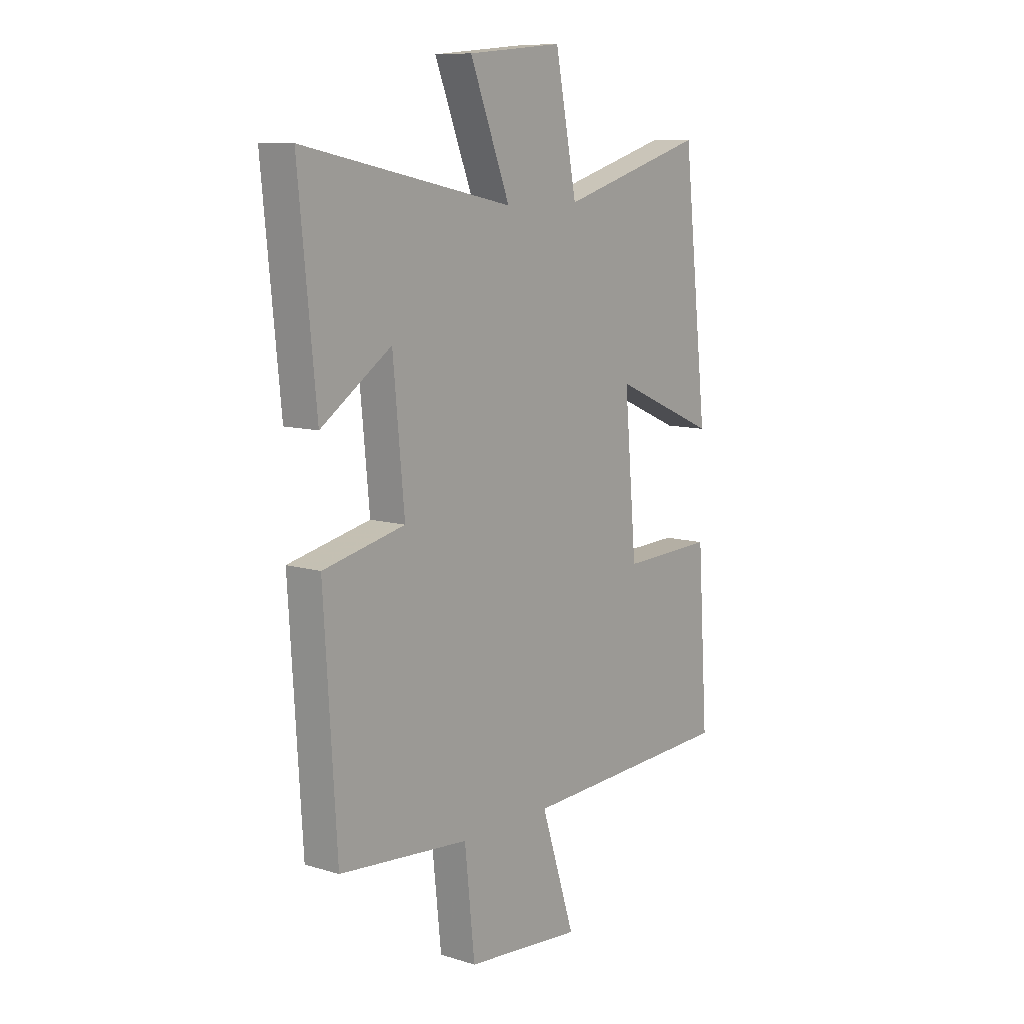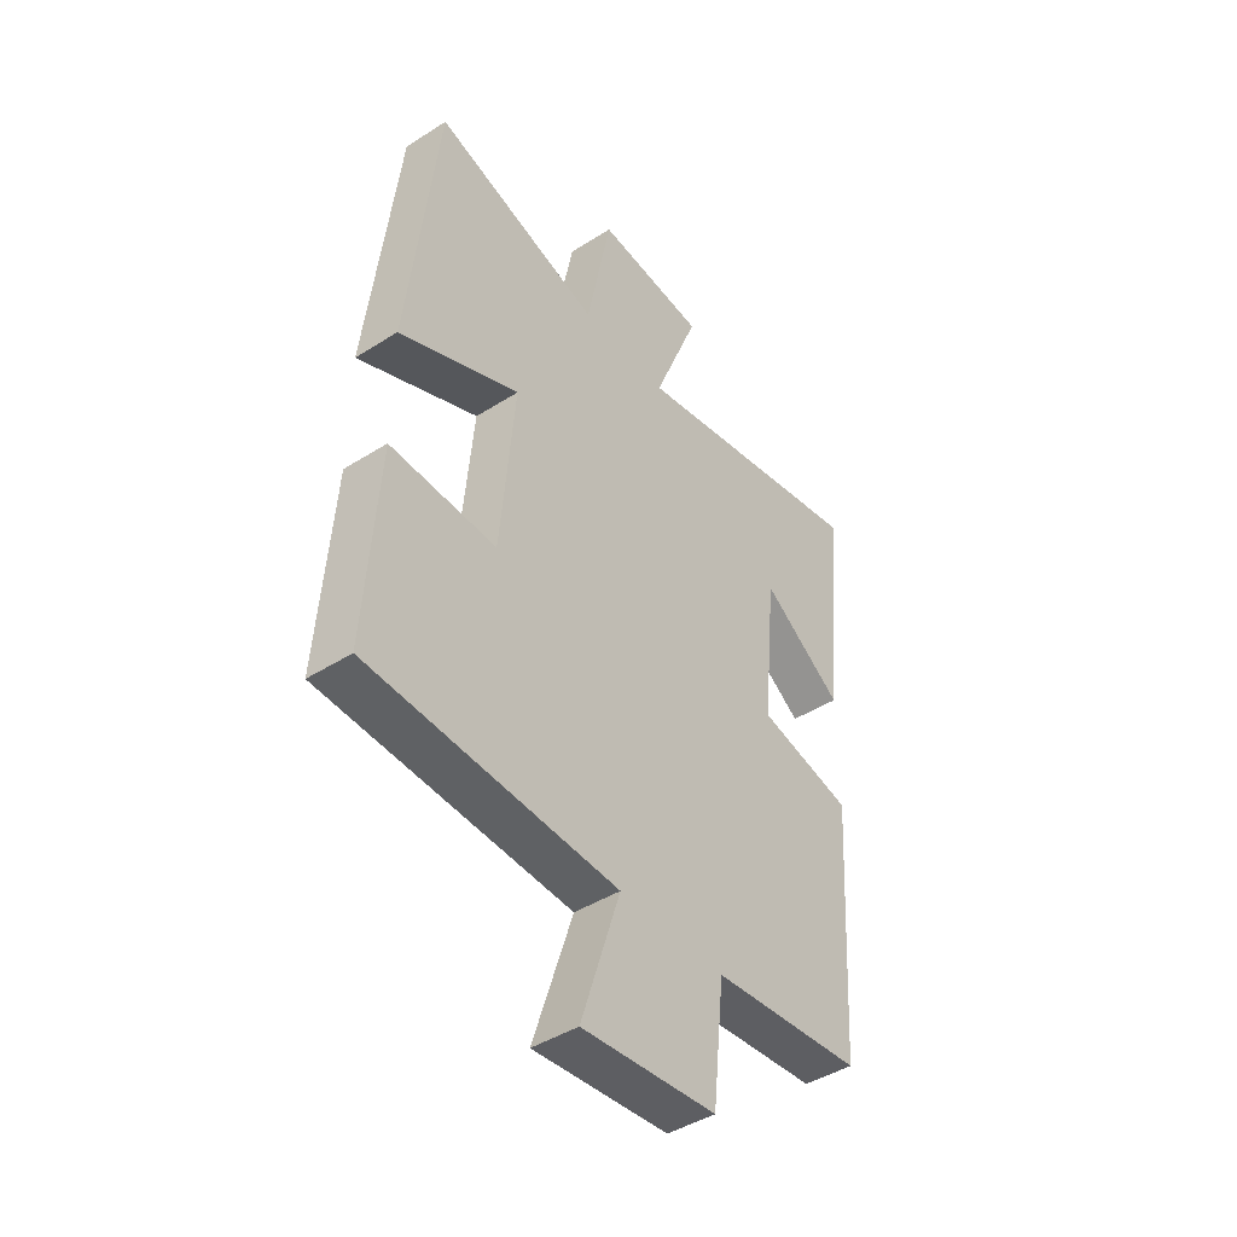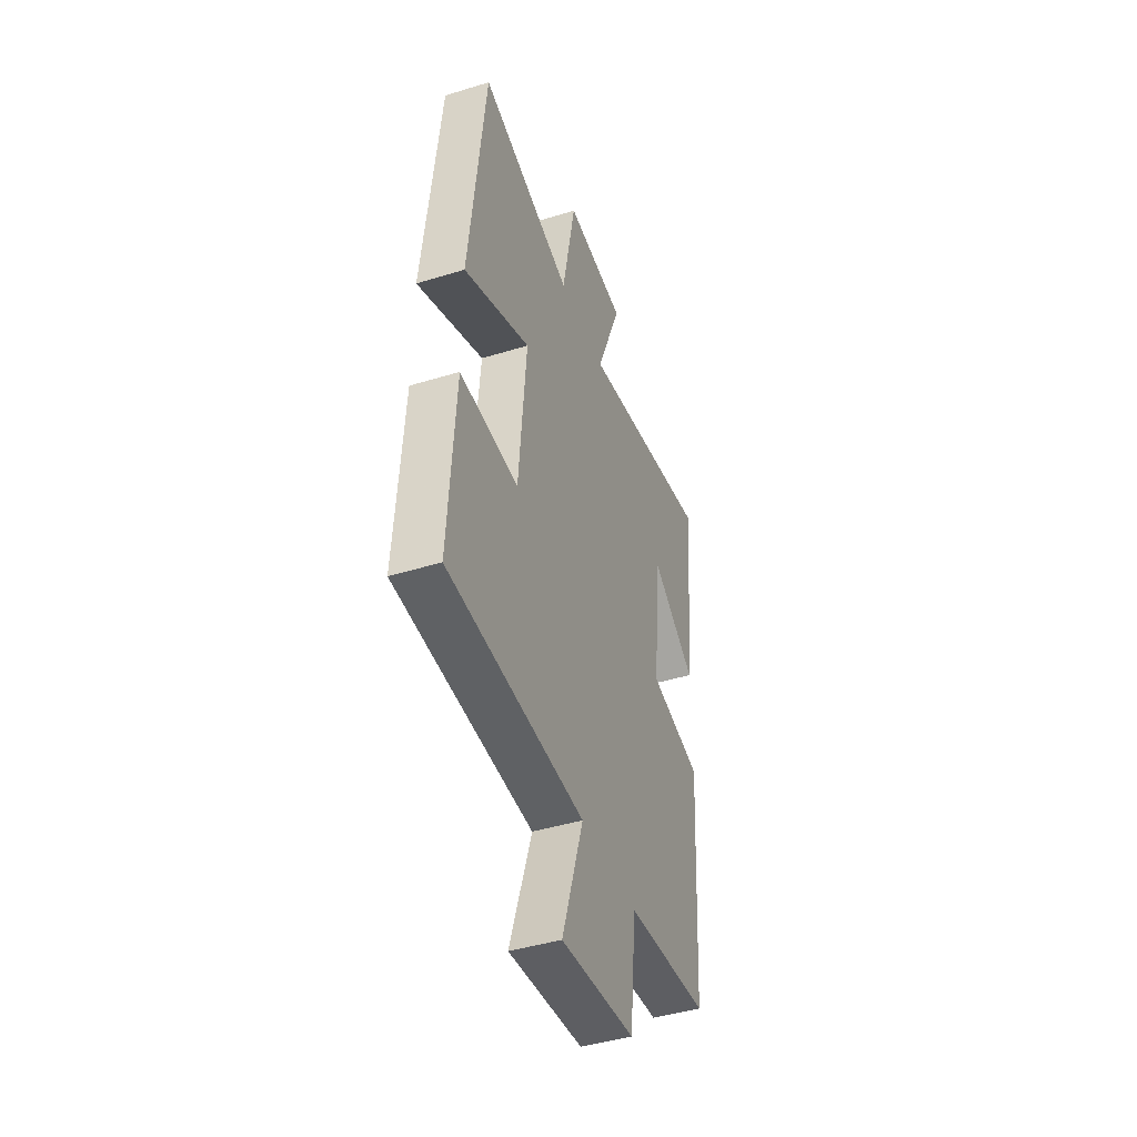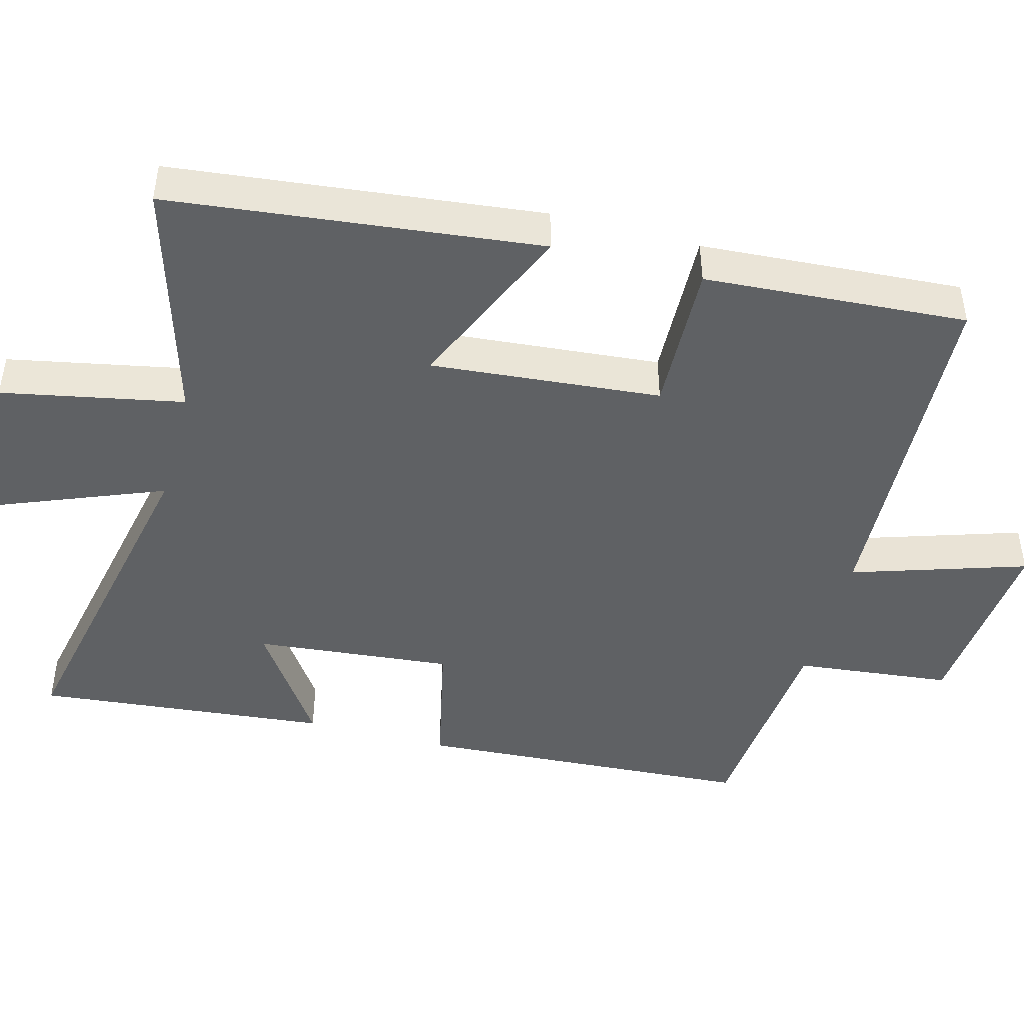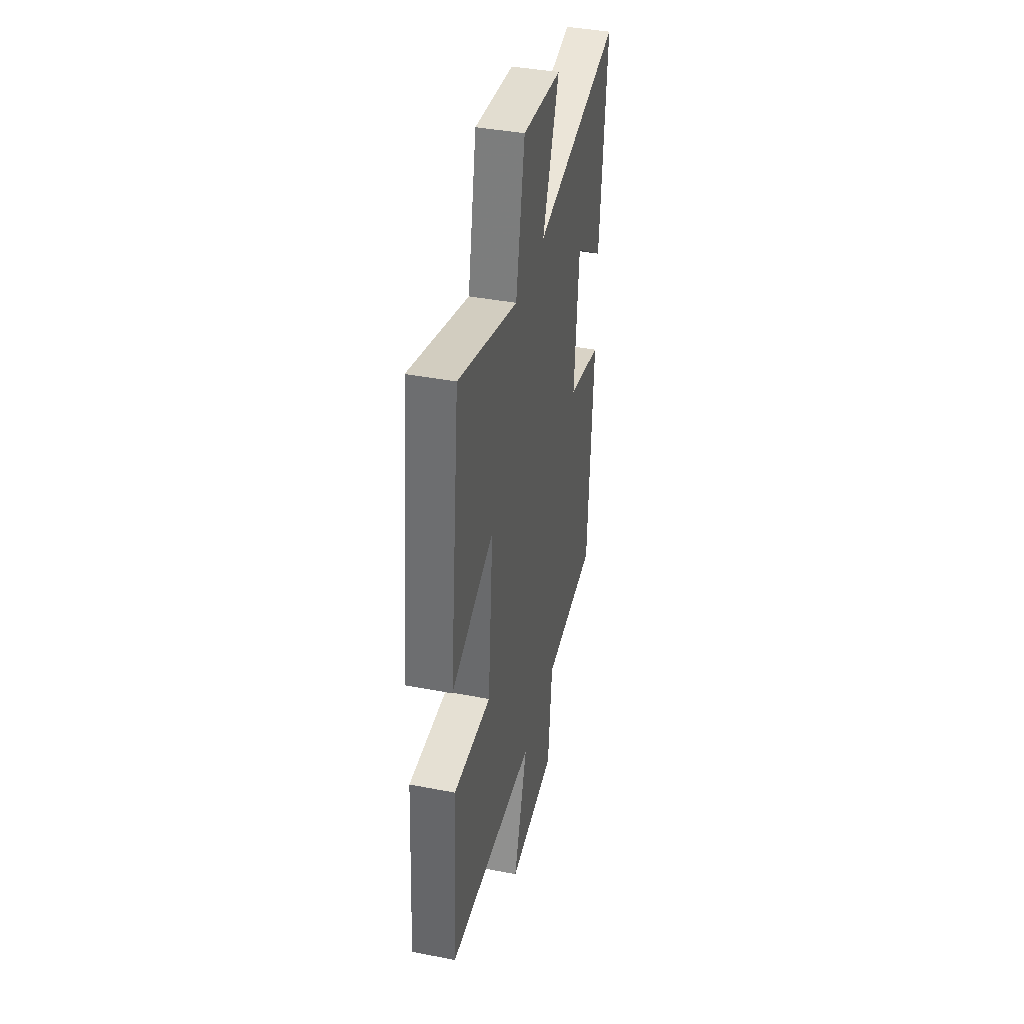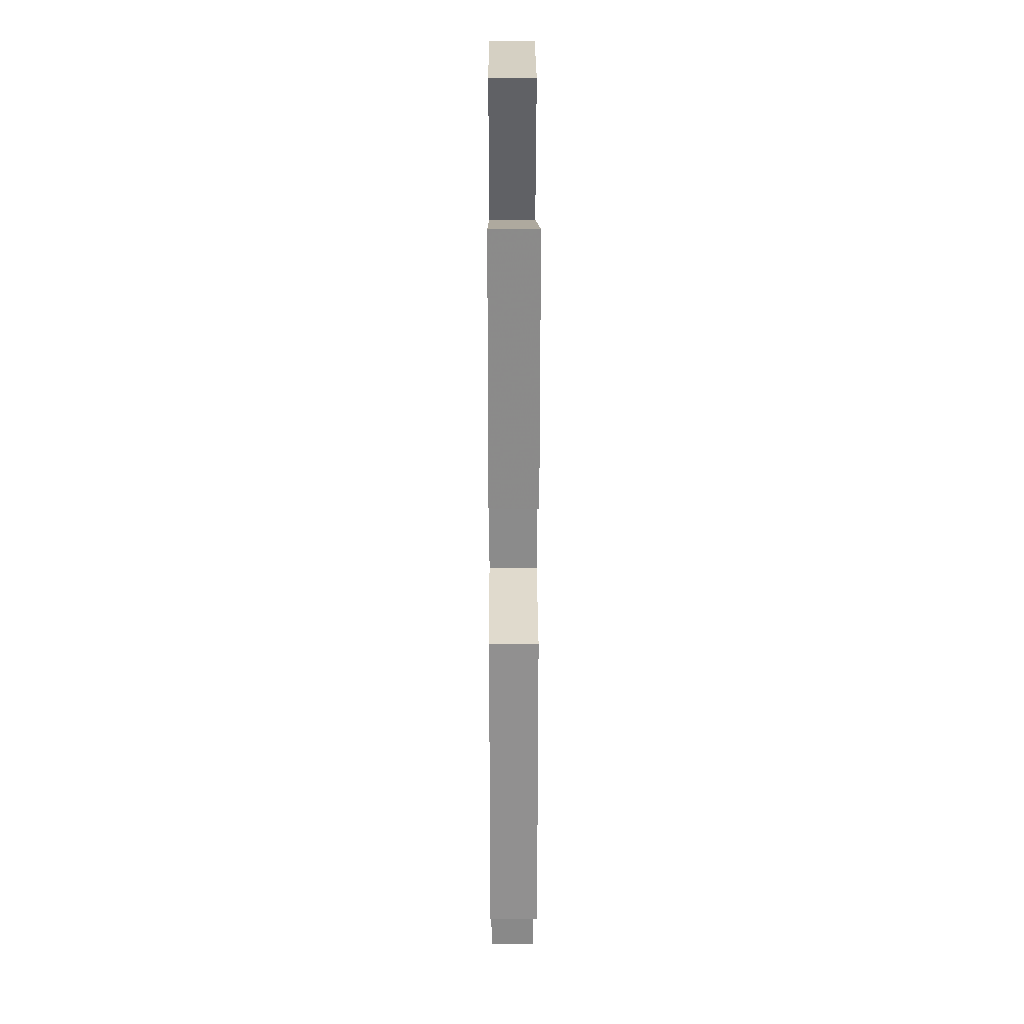
<metadata>
{"format":"obj","ext":"obj","renderer":"f3d","projection":"perspective","resolution":1024,"background":"white","views":[{"elev":10.0,"azim":-52.1,"up":"+Z"},{"elev":-43.9,"azim":126.7,"up":"+Z"},{"elev":-43.9,"azim":109.8,"up":"+Z"},{"elev":-45.8,"azim":75.0,"up":"+Y"},{"elev":39.9,"azim":103.5,"up":"+Z"},{"elev":20.7,"azim":-90.3,"up":"+Z"}]}
</metadata>
<code>
v -0.471 0.07 -0.473
v -0.5 0.07 -0.009
v -0.314 0.07 0.032
v -0.34 0.07 0.304
v -0.5 0.07 0.195
v -0.54 0.07 0.598
v -0.062 0.07 0.5
v -0.153 0.07 0.729
v 0.063 0.07 0.749
v 0.112 0.07 0.5
v 0.443 0.07 0.598
v 0.5 0.07 0.089
v 0.263 0.07 0.192
v 0.291 0.07 -0.124
v 0.5 0.07 -0.117
v 0.524 0.07 -0.478
v 0.035 0.07 -0.5
v 0.112 0.07 -0.739
v -0.152 0.07 -0.715
v -0.175 0.07 -0.5
v -0.471 0 -0.473
v -0.5 0 -0.009
v -0.314 0 0.032
v -0.34 0 0.304
v -0.5 0 0.195
v -0.54 0 0.598
v -0.062 0 0.5
v -0.153 0 0.729
v 0.063 0 0.749
v 0.112 0 0.5
v 0.443 0 0.598
v 0.5 0 0.089
v 0.263 0 0.192
v 0.291 0 -0.124
v 0.5 0 -0.117
v 0.524 0 -0.478
v 0.035 0 -0.5
v 0.112 0 -0.739
v -0.152 0 -0.715
v -0.175 0 -0.5
f 17 18 19 20
f 17 20 1
f 16 17 1
f 15 16 1
f 14 15 1
f 13 14 1
f 10 11 12 13
f 10 13 1
f 7 8 9 10
f 7 10 1
f 4 5 6 7
f 3 4 7
f 3 7 1
f 1 2 3
f 40 39 38 37
f 21 40 37
f 21 37 36
f 21 36 35
f 21 35 34
f 21 34 33
f 33 32 31 30
f 21 33 30
f 30 29 28 27
f 21 30 27
f 27 26 25 24
f 27 24 23
f 21 27 23
f 23 22 21
f 1 21 22 2
f 2 22 23 3
f 3 23 24 4
f 4 24 25 5
f 5 25 26 6
f 6 26 27 7
f 7 27 28 8
f 8 28 29 9
f 9 29 30 10
f 10 30 31 11
f 11 31 32 12
f 12 32 33 13
f 13 33 34 14
f 14 34 35 15
f 15 35 36 16
f 16 36 37 17
f 17 37 38 18
f 18 38 39 19
f 19 39 40 20
f 20 40 21 1

</code>
